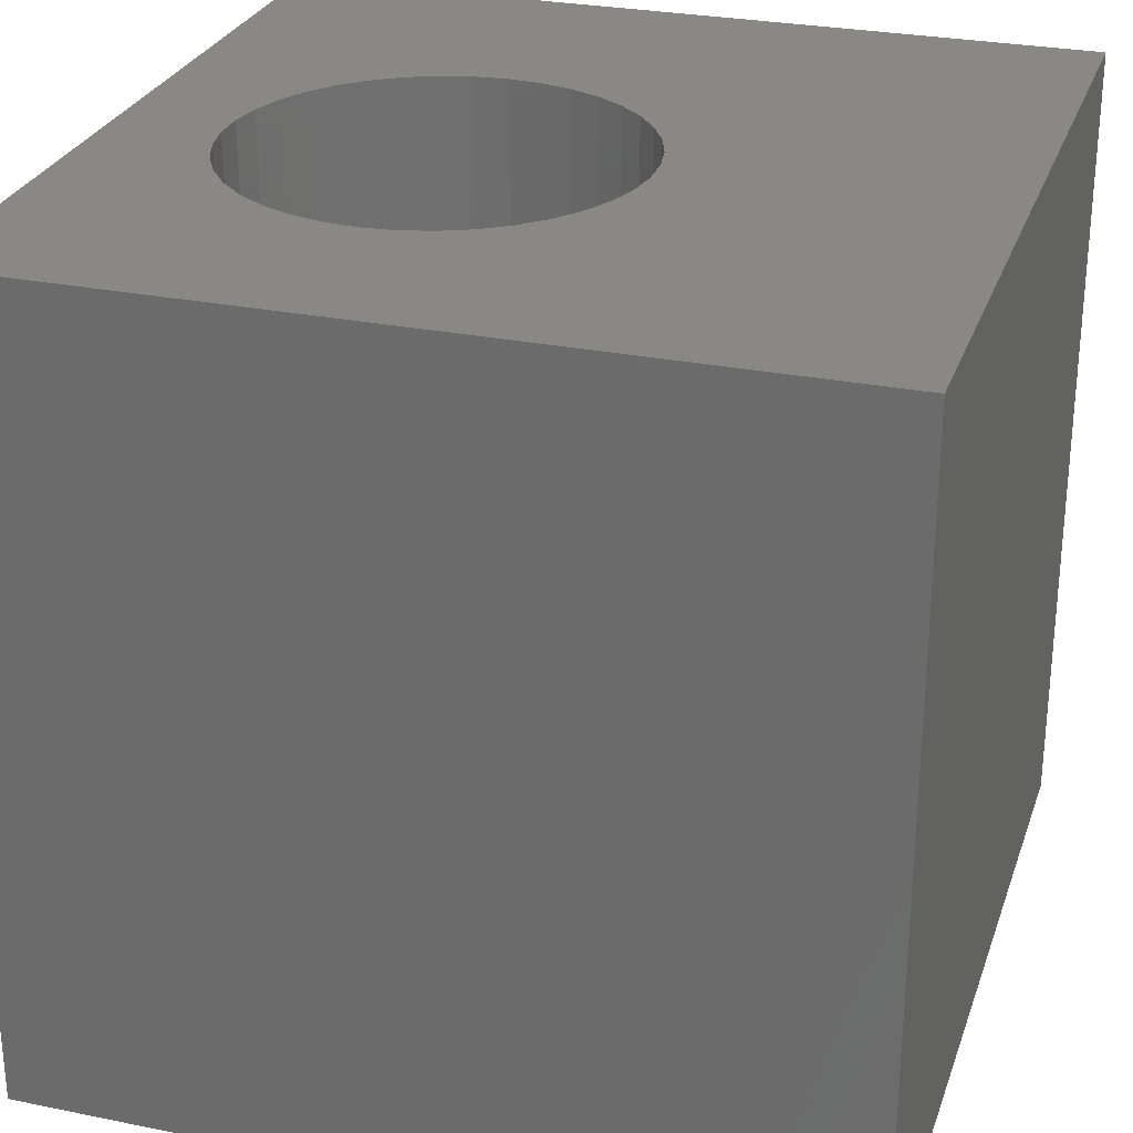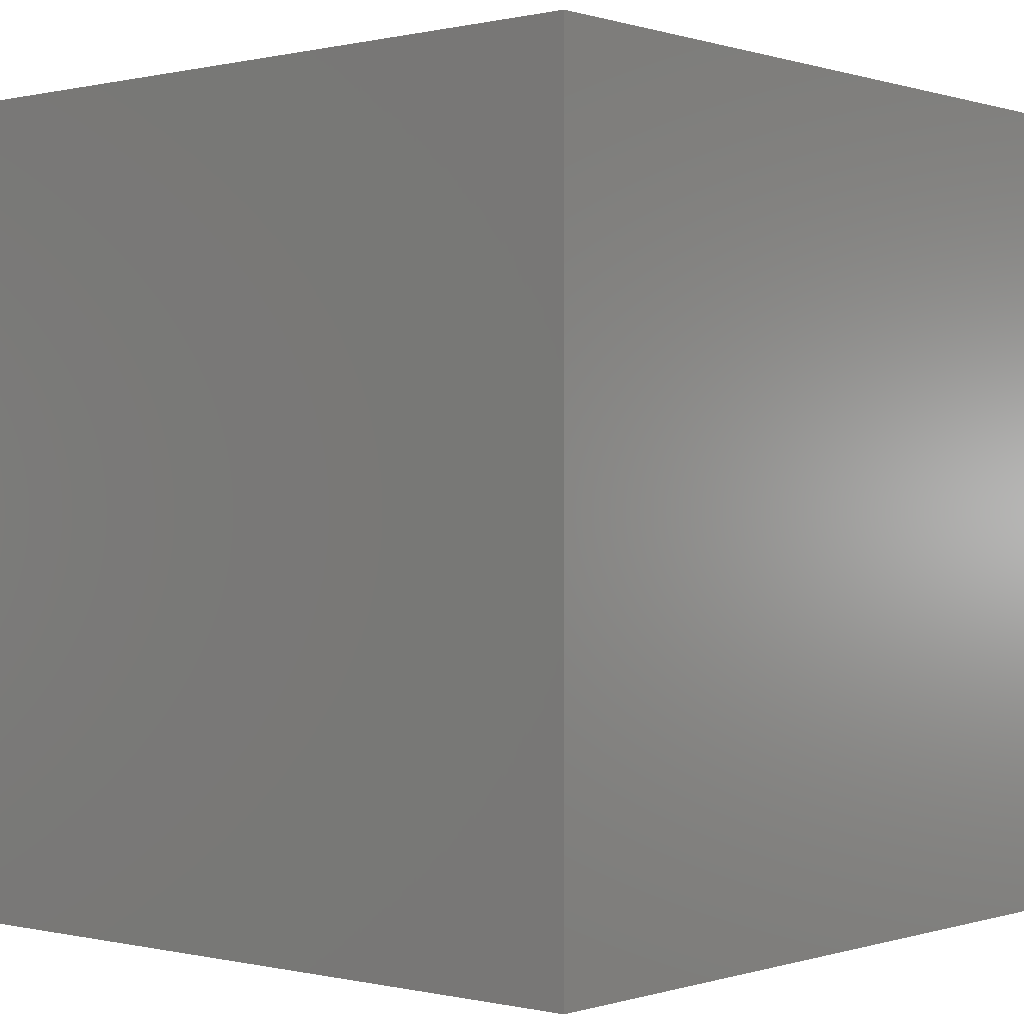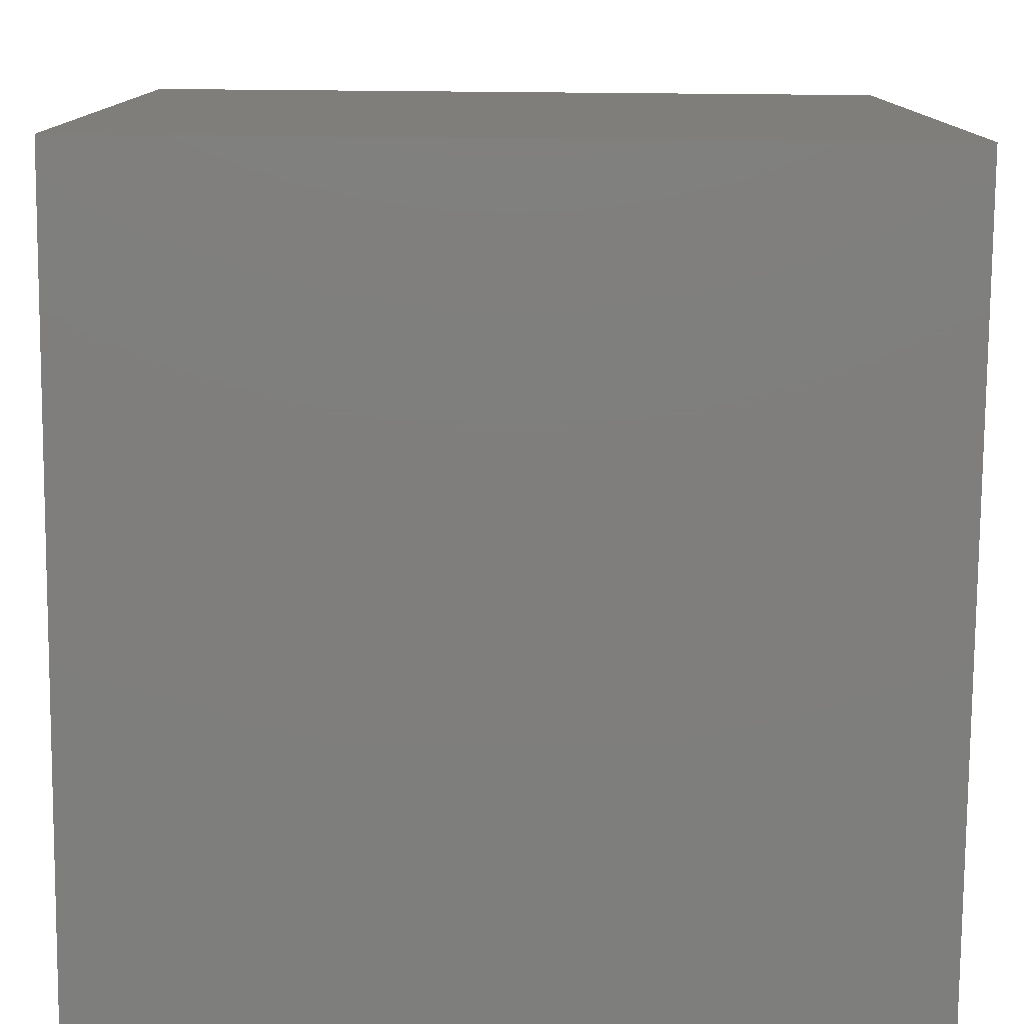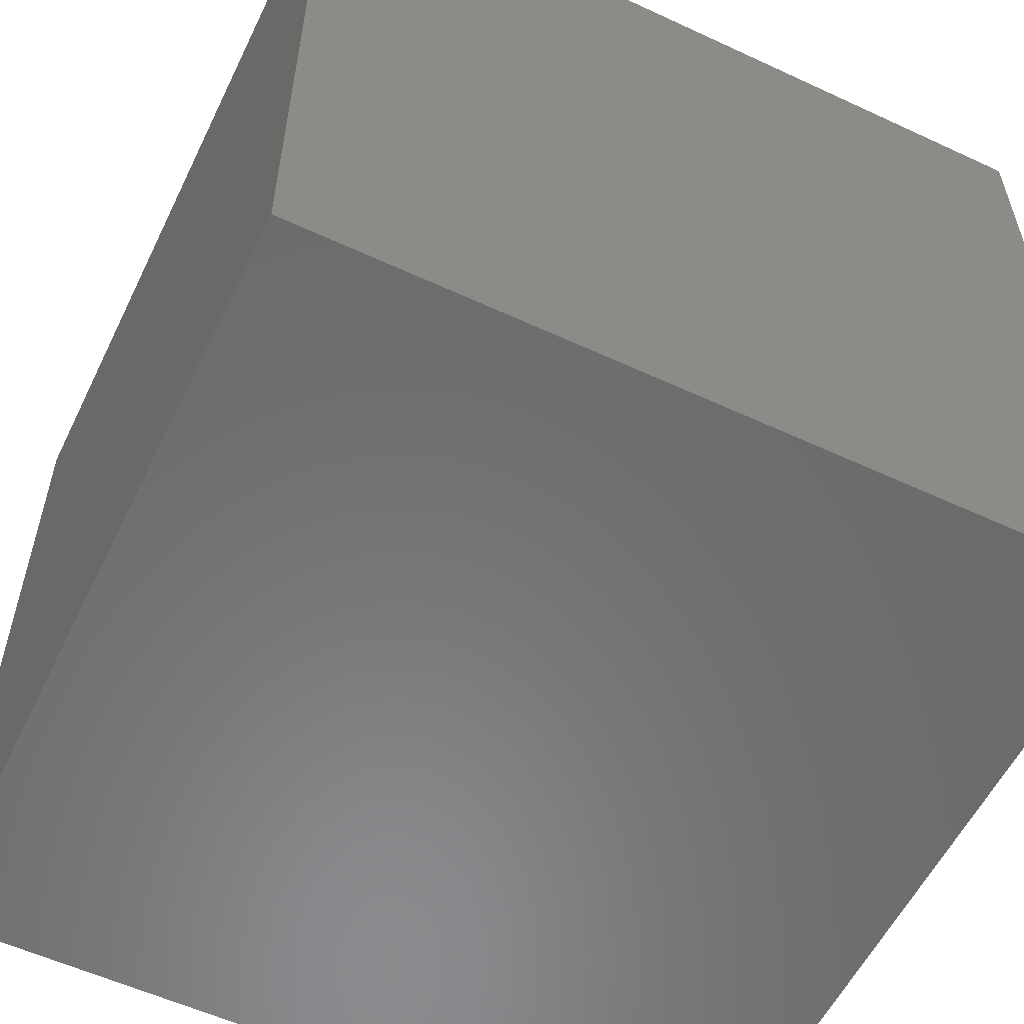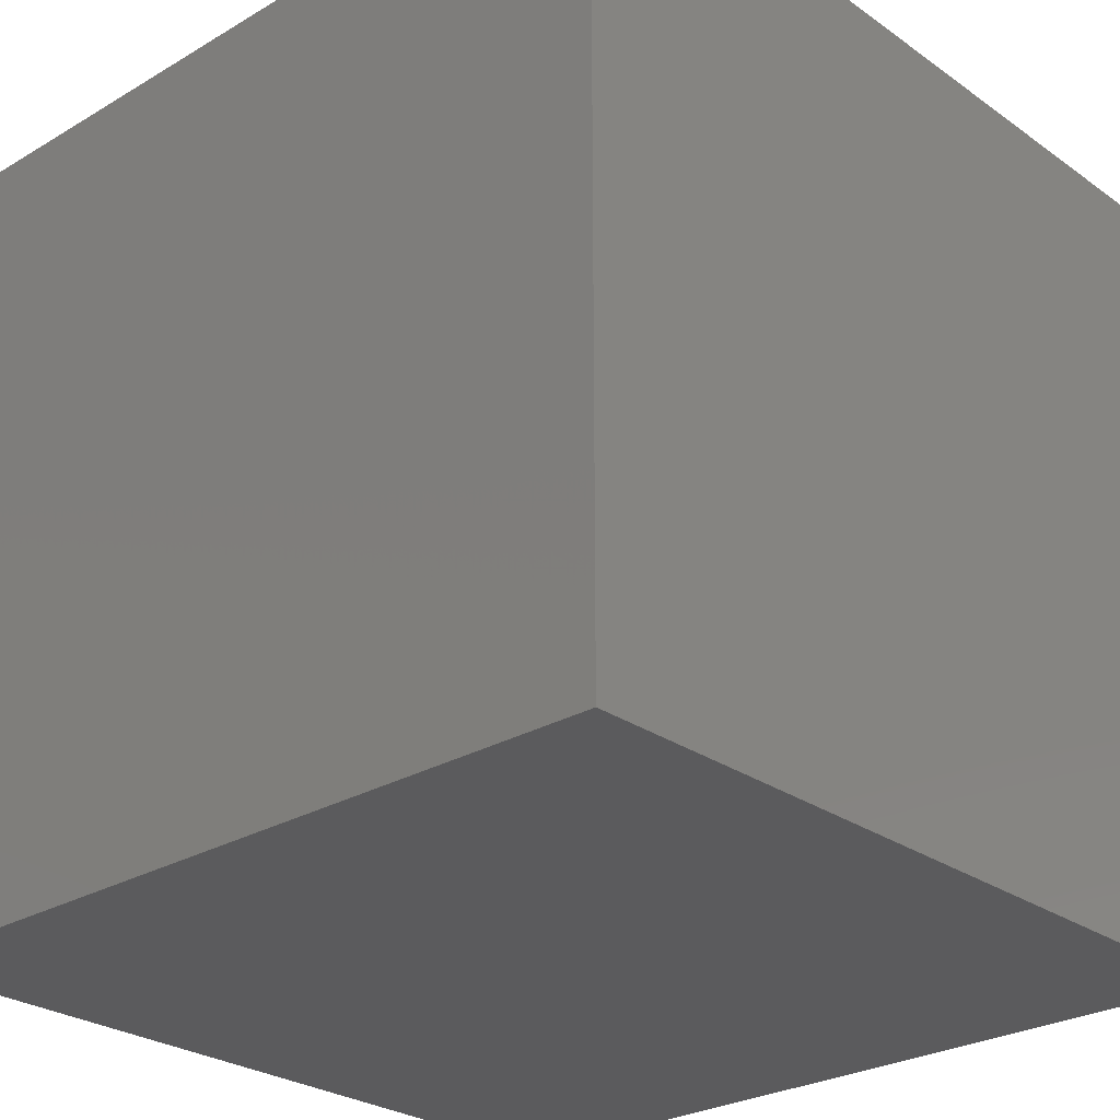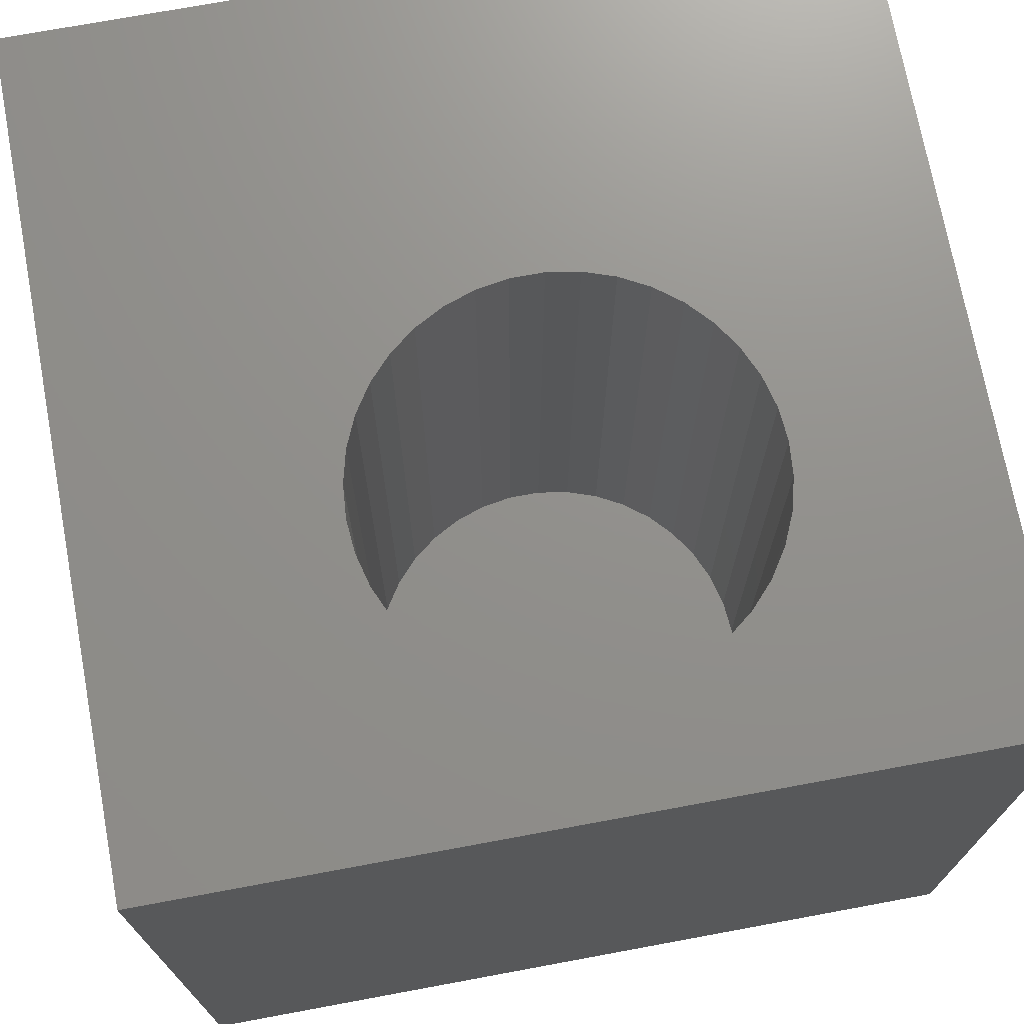
<metadata>
{"format":"stl","ext":"stl","renderer":"f3d","projection":"perspective","resolution":1024,"background":"white","views":[{"elev":27.8,"azim":-72.8,"up":"+Z"},{"elev":0.0,"azim":40.8,"up":"+Z"},{"elev":-78.3,"azim":89.5,"up":"+Z"},{"elev":-57.0,"azim":154.2,"up":"+Y"},{"elev":-26.9,"azim":-137.5,"up":"+Y"},{"elev":72.4,"azim":169.5,"up":"+Z"}]}
</metadata>
<code>
# stl→obj: 84 verts, 164 faces
v 0 10 10
v 0 10 0
v 0 0 10
v 0 0 0
v 4.04 8.649 10
v 3.664 8.52 10
v 3.314 8.331 10
v 4.432 8.715 10
v 4.829 8.715 10
v 10 10 10
v 5.222 8.649 10
v 5.597 8.52 10
v 5.947 8.331 10
v 6.261 8.087 10
v 6.53 7.794 10
v 6.747 7.462 10
v 6.907 7.098 10
v 6.907 5.535 10
v 6.747 5.171 10
v 10 0 10
v 6.53 4.838 10
v 7.005 6.712 10
v 7.037 6.316 10
v 7.005 5.92 10
v 6.261 4.546 10
v 5.947 4.302 10
v 5.597 4.112 10
v 3.314 4.302 10
v 3.664 4.112 10
v 4.04 3.983 10
v 2.514 7.462 10
v 2.355 7.098 10
v 2.257 6.712 10
v 2.732 7.794 10
v 3.001 8.087 10
v 5.222 3.983 10
v 4.829 3.918 10
v 4.432 3.918 10
v 3.001 4.546 10
v 2.732 4.838 10
v 2.514 5.171 10
v 2.355 5.535 10
v 2.257 5.92 10
v 2.224 6.316 10
v 10 10 0
v 10 0 0
v 7.005 5.92 2.2
v 7.037 6.316 2.2
v 7.005 6.712 2.2
v 6.907 7.098 2.2
v 6.747 7.462 2.2
v 6.53 7.794 2.2
v 6.261 8.087 2.2
v 5.947 8.331 2.2
v 5.597 8.52 2.2
v 5.222 8.649 2.2
v 4.829 8.715 2.2
v 4.432 8.715 2.2
v 4.04 8.649 2.2
v 3.664 8.52 2.2
v 3.314 8.331 2.2
v 3.001 8.087 2.2
v 2.732 7.794 2.2
v 2.514 7.462 2.2
v 2.355 7.098 2.2
v 2.257 6.712 2.2
v 2.224 6.316 2.2
v 2.257 5.92 2.2
v 2.355 5.535 2.2
v 2.514 5.171 2.2
v 2.732 4.838 2.2
v 3.001 4.546 2.2
v 3.314 4.302 2.2
v 3.664 4.112 2.2
v 4.04 3.983 2.2
v 4.432 3.918 2.2
v 4.829 3.918 2.2
v 5.222 3.983 2.2
v 5.597 4.112 2.2
v 5.947 4.302 2.2
v 6.261 4.546 2.2
v 6.53 4.838 2.2
v 6.747 5.171 2.2
v 6.907 5.535 2.2
f 1 2 3
f 3 2 4
f 5 1 6
f 6 1 7
f 5 8 1
f 1 8 9
f 1 9 10
f 10 9 11
f 11 12 10
f 10 12 13
f 10 13 14
f 14 15 10
f 10 15 16
f 10 16 17
f 18 19 20
f 20 19 21
f 17 22 10
f 10 22 23
f 10 23 20
f 20 23 24
f 20 24 18
f 21 25 20
f 20 25 26
f 20 26 27
f 28 3 29
f 29 3 30
f 31 1 32
f 32 1 33
f 31 34 1
f 1 34 35
f 1 35 7
f 27 36 20
f 20 36 37
f 20 37 3
f 3 37 38
f 3 38 30
f 28 39 3
f 3 39 40
f 3 40 41
f 41 42 3
f 3 42 43
f 3 43 1
f 1 43 44
f 1 44 33
f 45 10 46
f 46 10 20
f 2 45 4
f 4 45 46
f 10 45 1
f 1 45 2
f 46 20 4
f 4 20 3
f 47 23 48
f 48 23 22
f 48 22 49
f 49 22 17
f 49 17 50
f 50 17 16
f 50 16 51
f 51 16 15
f 51 15 52
f 52 15 14
f 52 14 53
f 53 14 13
f 53 13 54
f 54 13 12
f 54 12 55
f 55 12 11
f 55 11 56
f 56 11 9
f 56 9 57
f 57 9 8
f 57 8 58
f 58 8 5
f 58 5 59
f 59 5 6
f 59 6 60
f 60 6 7
f 60 7 61
f 61 7 35
f 61 35 62
f 62 35 34
f 62 34 63
f 63 34 31
f 63 31 64
f 64 31 32
f 64 32 65
f 65 32 33
f 65 33 66
f 66 33 44
f 66 44 67
f 67 44 43
f 67 43 68
f 68 43 42
f 68 42 69
f 69 42 41
f 69 41 70
f 70 41 40
f 70 40 71
f 71 40 39
f 71 39 72
f 72 39 28
f 72 28 73
f 73 28 29
f 73 29 74
f 74 29 30
f 74 30 75
f 75 30 38
f 75 38 76
f 76 38 37
f 76 37 77
f 77 37 36
f 77 36 78
f 78 36 27
f 78 27 79
f 79 27 26
f 79 26 80
f 80 26 25
f 80 25 81
f 81 25 21
f 81 21 82
f 82 21 19
f 82 19 83
f 83 19 18
f 83 18 84
f 84 18 24
f 84 24 47
f 47 24 23
f 57 74 56
f 56 74 55
f 80 81 82
f 49 50 76
f 74 75 55
f 55 75 76
f 55 76 54
f 54 76 53
f 57 58 74
f 74 58 59
f 74 59 60
f 60 61 74
f 74 61 62
f 74 62 63
f 77 78 47
f 47 78 79
f 47 79 84
f 80 82 79
f 79 82 83
f 79 83 84
f 77 47 76
f 76 47 48
f 76 48 49
f 50 51 76
f 76 51 52
f 76 52 53
f 66 67 70
f 70 67 68
f 70 68 69
f 66 70 65
f 65 70 71
f 65 71 72
f 63 64 74
f 74 64 65
f 74 65 73
f 73 65 72

</code>
